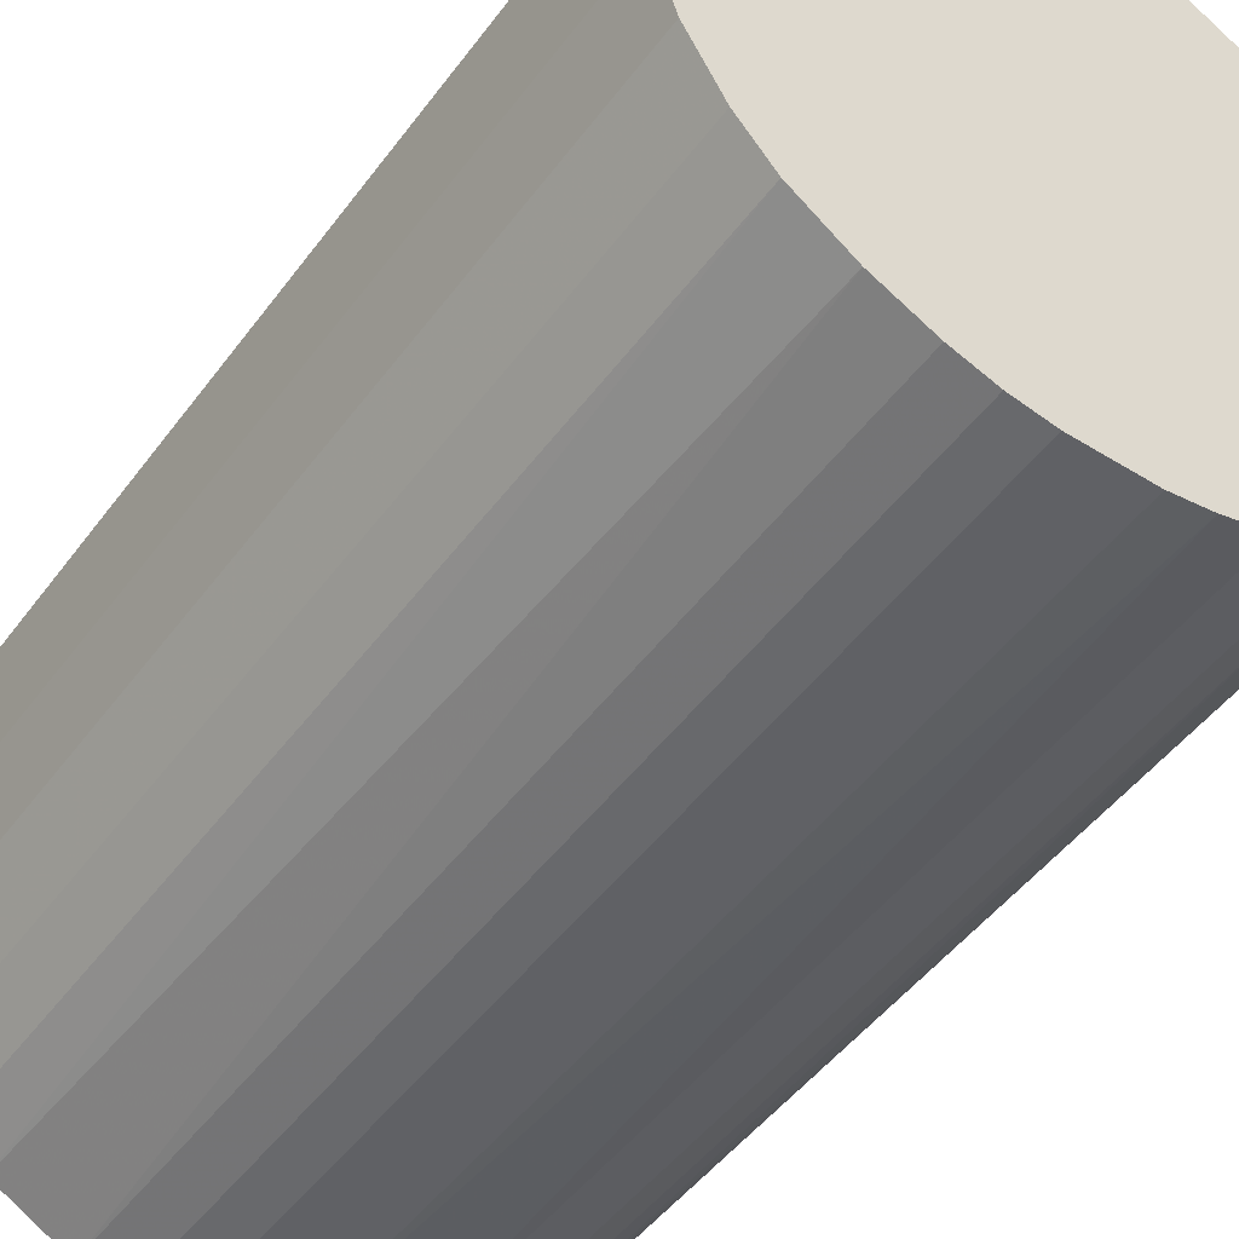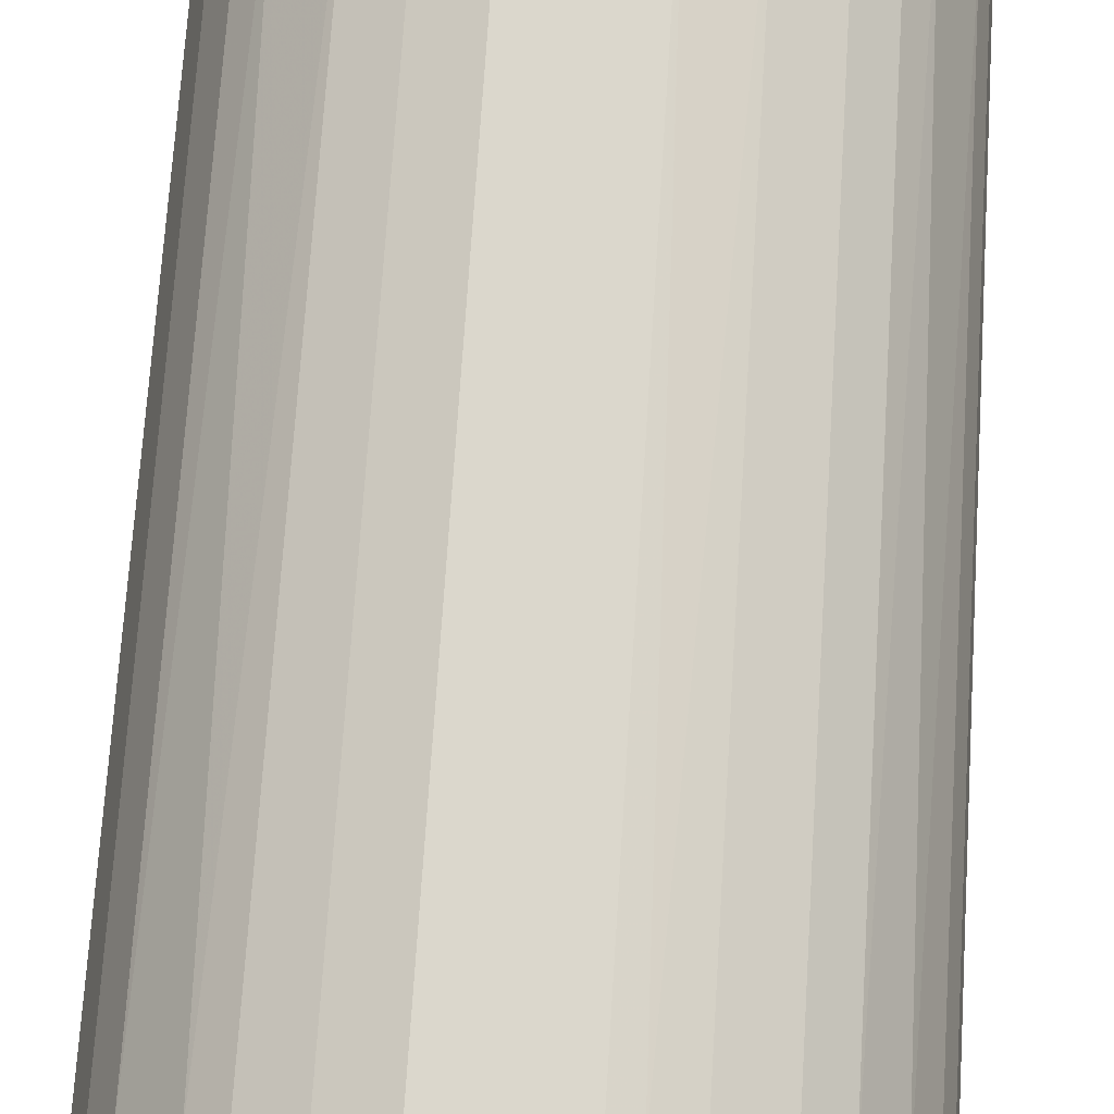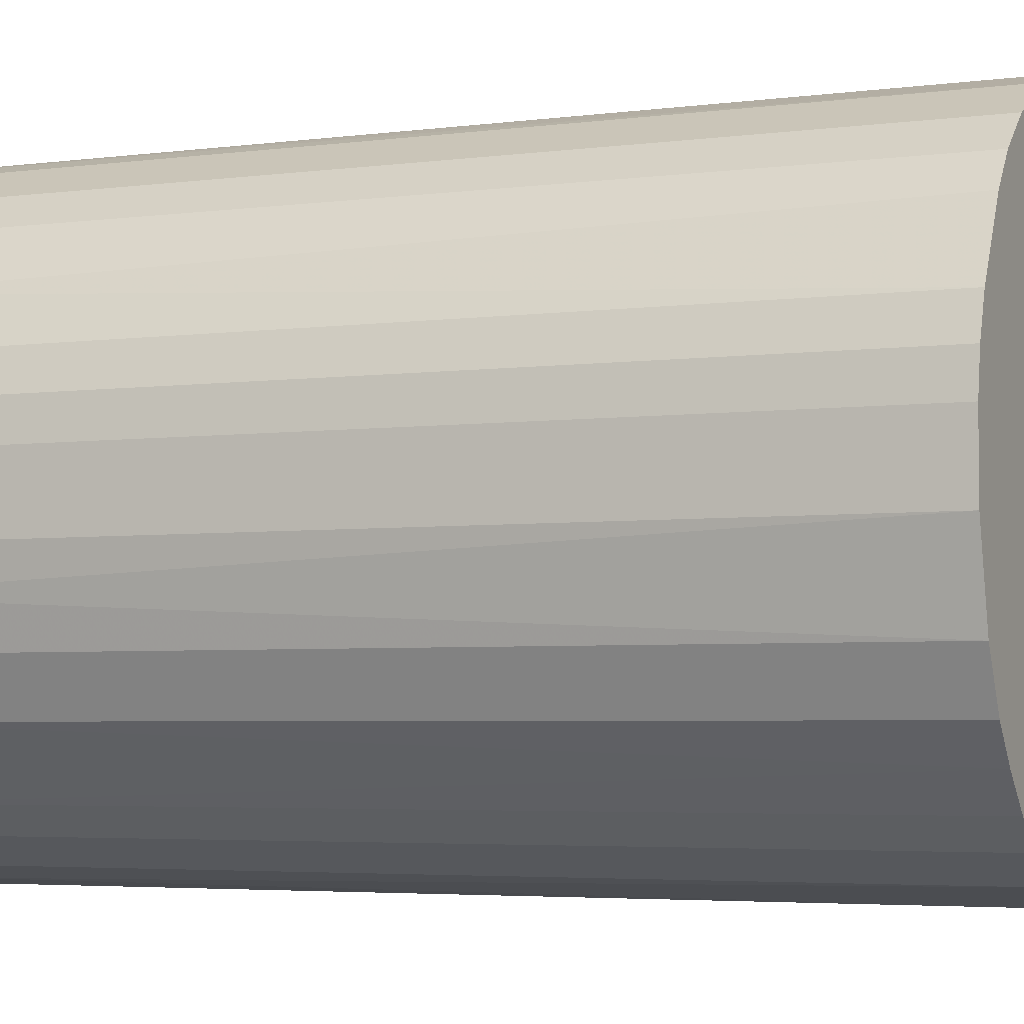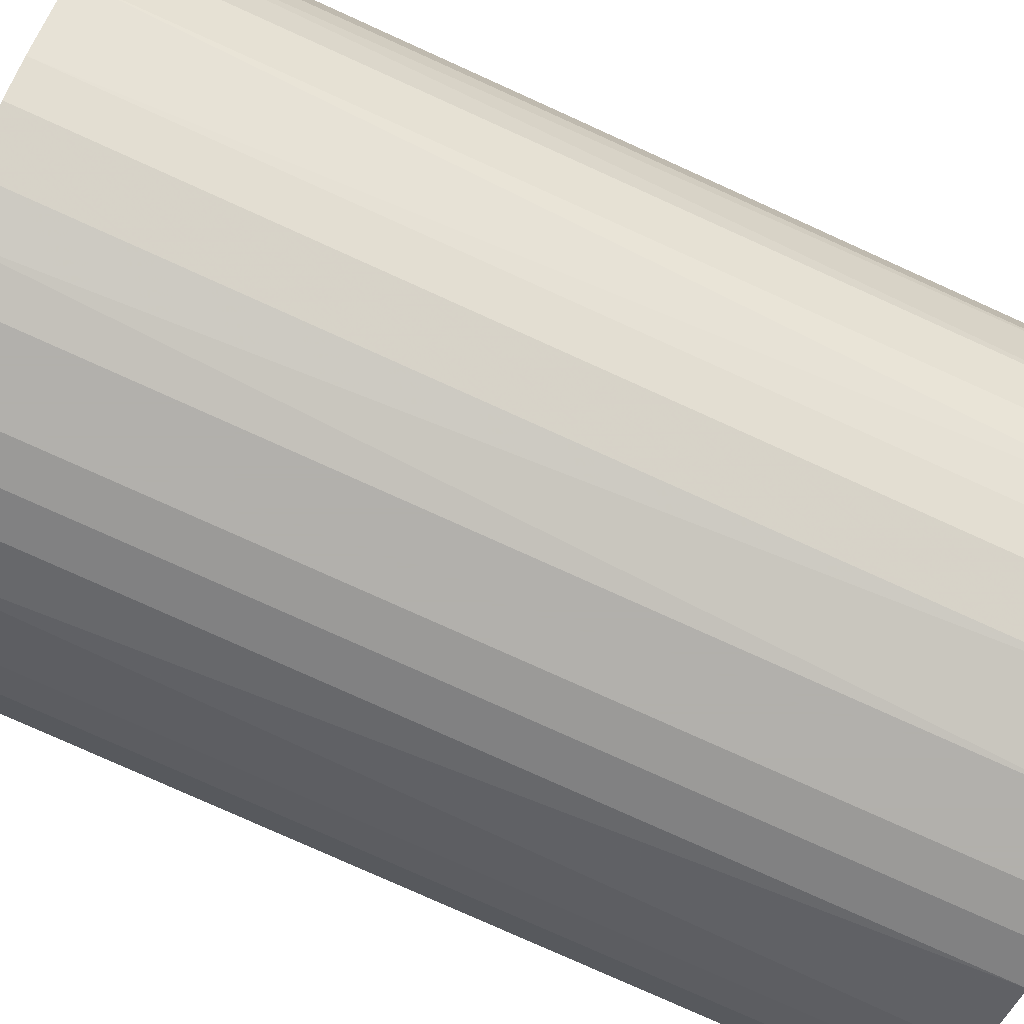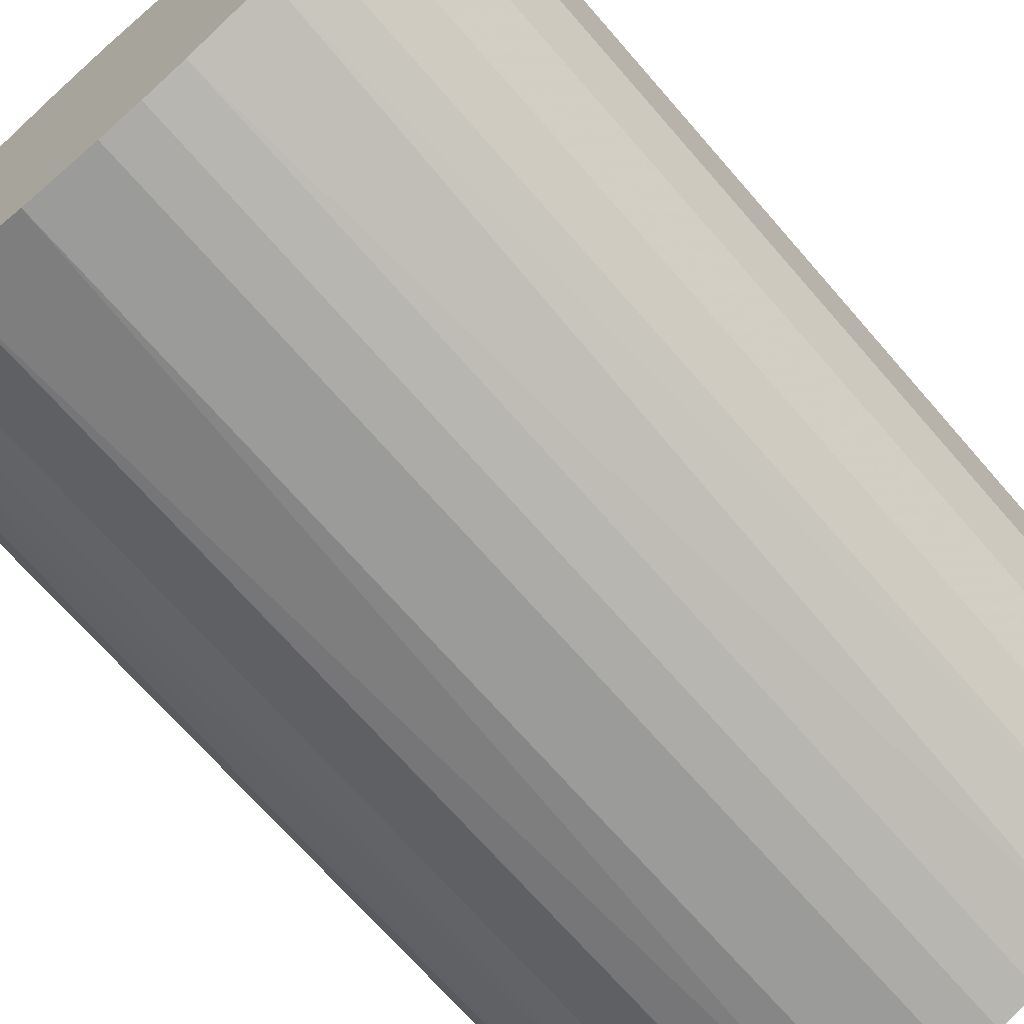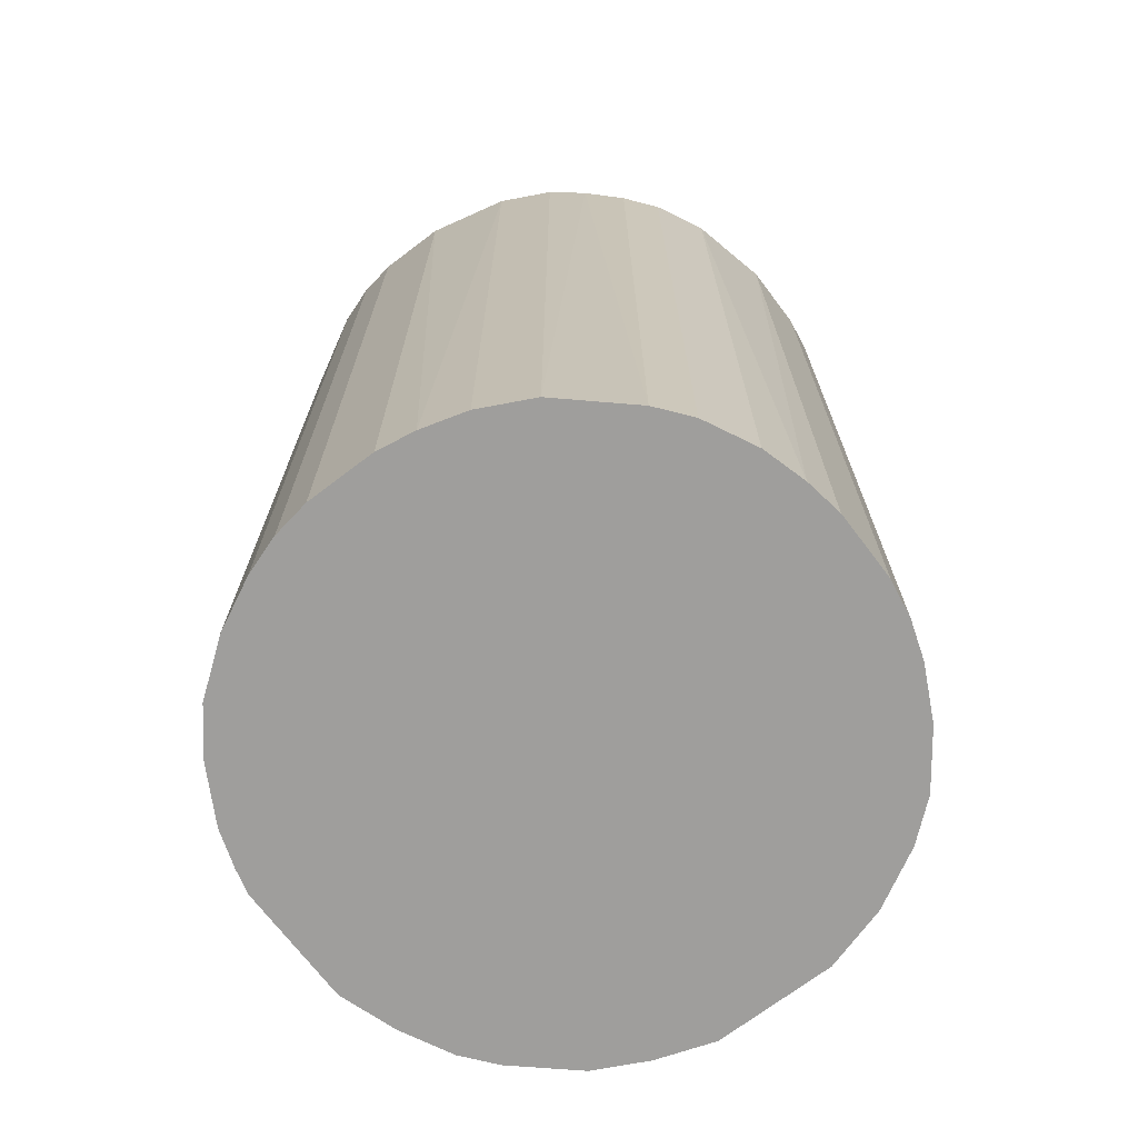
<metadata>
{"format":"obj","ext":"obj","renderer":"f3d","projection":"perspective","resolution":1024,"background":"white","views":[{"elev":-48.3,"azim":145.2,"up":"+Y"},{"elev":73.2,"azim":-176.3,"up":"+Y"},{"elev":-4.1,"azim":-66.2,"up":"+Y"},{"elev":-78.6,"azim":-114.3,"up":"+Y"},{"elev":-69.6,"azim":40.9,"up":"+Y"},{"elev":-70.9,"azim":-52.8,"up":"+Z"}]}
</metadata>
<code>
o convex_0
v -0.02184 -0.005297 -0.03404
v 0.02212 0.004624 0.03404
v 0.0207 0.008878 0.03404
v -0.0209 -0.008608 0.03404
v 0.008408 -0.0209 -0.03404
v 0.004624 0.02212 -0.03404
v -0.01333 0.01833 0.03404
v -0.002461 -0.02232 0.03404
v 0.02212 0.004624 -0.03404
v 0.01833 -0.01333 0.03404
v -0.01901 0.01219 -0.03404
v -0.01239 -0.019 -0.03404
v 0.004624 0.02212 0.03404
v -0.02184 0.005572 0.03404
v 0.0207 -0.009077 -0.03404
v 0.01502 0.01692 -0.03404
v -0.006241 0.02164 -0.03404
v -0.01239 -0.019 0.03404
v 0.008408 -0.0209 0.03404
v 0.01266 0.01881 0.03404
v -0.005297 -0.02184 -0.03404
v 0.02212 -0.004349 0.03404
v 0.01597 -0.01617 -0.03404
v -0.01901 -0.01239 -0.03404
v -0.004354 0.02212 0.03404
v -0.02232 0.002732 -0.03404
v -0.01333 0.01833 -0.03404
v -0.01806 0.01361 0.03404
v -0.02232 -0.002461 0.03404
v 0.002736 -0.02232 -0.03404
v 0.01881 0.01266 -0.03404
v -0.01711 -0.01475 0.03404
v 0.01692 0.01502 0.03404
v 0.01361 -0.01806 0.03404
v 0.02212 -0.004349 -0.03404
v 0.008882 0.0207 -0.03404
v -0.008608 -0.0209 0.03404
v -0.009082 0.0207 0.03404
v 0.005572 -0.02184 0.03404
v -0.01617 0.01597 -0.03404
v -0.0209 0.008404 -0.03404
v 0.0207 -0.009077 0.03404
v 0.01219 -0.019 -0.03404
v -0.01475 -0.01711 -0.03404
v -0.004354 0.02212 -0.03404
v -0.0209 0.008404 0.03404
v 0.01833 -0.01333 -0.03404
v 0.01881 0.01266 0.03404
v -0.01901 -0.01239 0.03404
v 0.01266 0.01881 -0.03404
v -0.008608 -0.0209 -0.03404
v -0.009082 0.0207 -0.03404
v -0.0209 -0.008608 -0.03404
v 0.008882 0.0207 0.03404
v 0.0207 0.008878 -0.03404
v 0.002736 -0.02232 0.03404
v -0.002461 -0.02232 -0.03404
v -0.02232 -0.002461 -0.03404
v -0.02232 0.002732 0.03404
v -0.01617 0.01597 0.03404
v 0.01597 -0.01617 0.03404
v -0.02184 0.005572 -0.03404
v 0.005572 -0.02184 -0.03404
v -0.01475 -0.01711 0.03404
f 32 44 64
f 2 3 4
f 5 1 6
f 4 3 7
f 2 4 8
f 3 2 9
f 5 6 9
f 2 8 10
f 6 1 11
f 1 5 12
f 7 3 13
f 4 7 14
f 5 9 15
f 9 6 16
f 6 11 17
f 8 4 18
f 10 8 19
f 13 3 20
f 12 5 21
f 9 2 22
f 2 10 22
f 5 15 23
f 1 12 24
f 13 6 25
f 7 13 25
f 11 1 26
f 17 11 27
f 14 7 28
f 1 4 29
f 4 14 29
f 21 5 30
f 9 16 31
f 18 4 32
f 20 3 33
f 16 20 33
f 31 16 33
f 10 19 34
f 15 9 35
f 9 22 35
f 22 15 35
f 6 13 36
f 16 6 36
f 8 18 37
f 18 12 37
f 21 8 37
f 7 25 38
f 25 17 38
f 27 7 38
f 5 19 39
f 19 8 39
f 7 27 40
f 27 11 40
f 11 28 40
f 11 26 41
f 10 15 42
f 22 10 42
f 15 22 42
f 19 5 43
f 5 23 43
f 34 19 43
f 23 34 43
f 12 18 44
f 24 12 44
f 32 24 44
f 6 17 45
f 25 6 45
f 17 25 45
f 14 28 46
f 28 11 46
f 11 41 46
f 41 14 46
f 15 10 47
f 23 15 47
f 10 23 47
f 3 31 48
f 33 3 48
f 31 33 48
f 4 24 49
f 32 4 49
f 24 32 49
f 20 16 50
f 16 36 50
f 36 20 50
f 12 21 51
f 37 12 51
f 21 37 51
f 17 27 52
f 38 17 52
f 27 38 52
f 4 1 53
f 1 24 53
f 24 4 53
f 13 20 54
f 36 13 54
f 20 36 54
f 3 9 55
f 31 3 55
f 9 31 55
f 8 30 56
f 39 8 56
f 30 39 56
f 8 21 57
f 30 8 57
f 21 30 57
f 26 1 58
f 1 29 58
f 29 26 58
f 14 26 59
f 29 14 59
f 26 29 59
f 28 7 60
f 7 40 60
f 40 28 60
f 23 10 61
f 10 34 61
f 34 23 61
f 26 14 62
f 41 26 62
f 14 41 62
f 30 5 63
f 5 39 63
f 39 30 63
f 18 32 64
f 44 18 64

</code>
